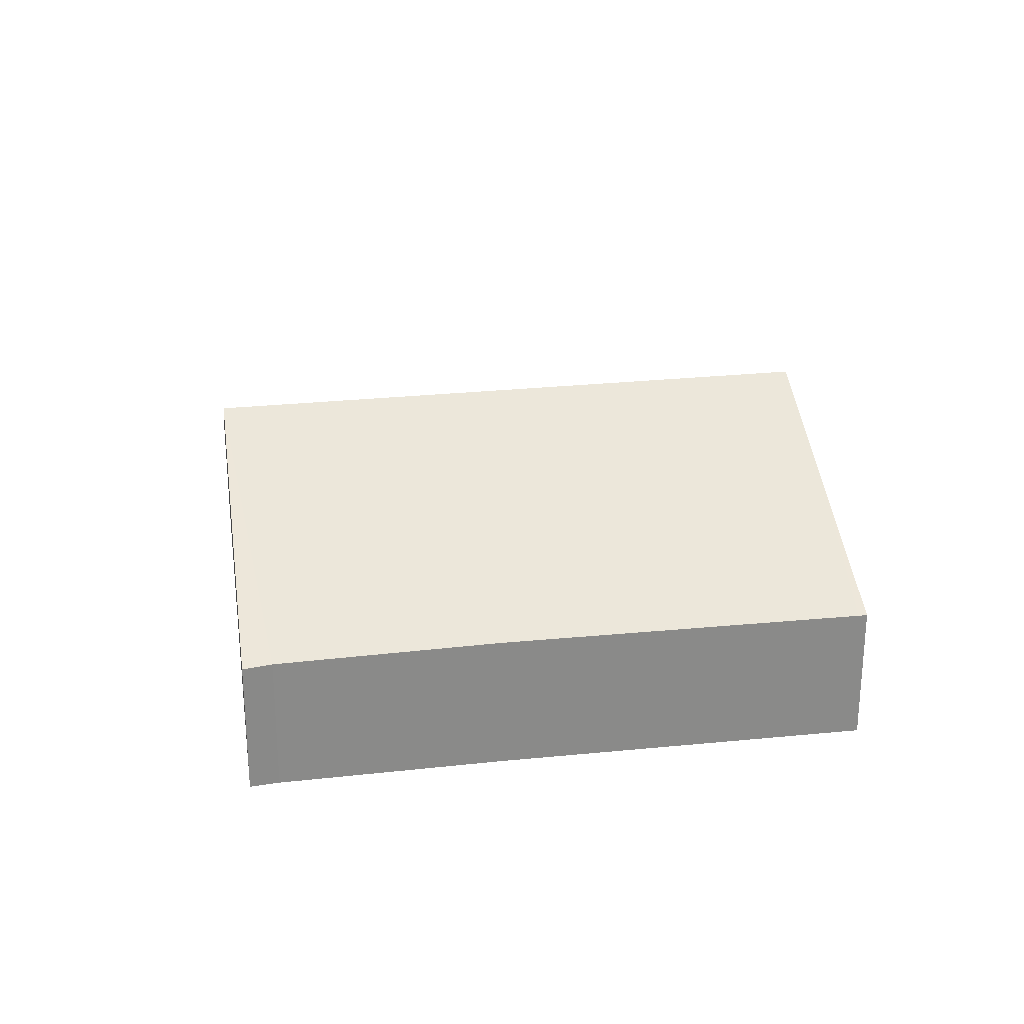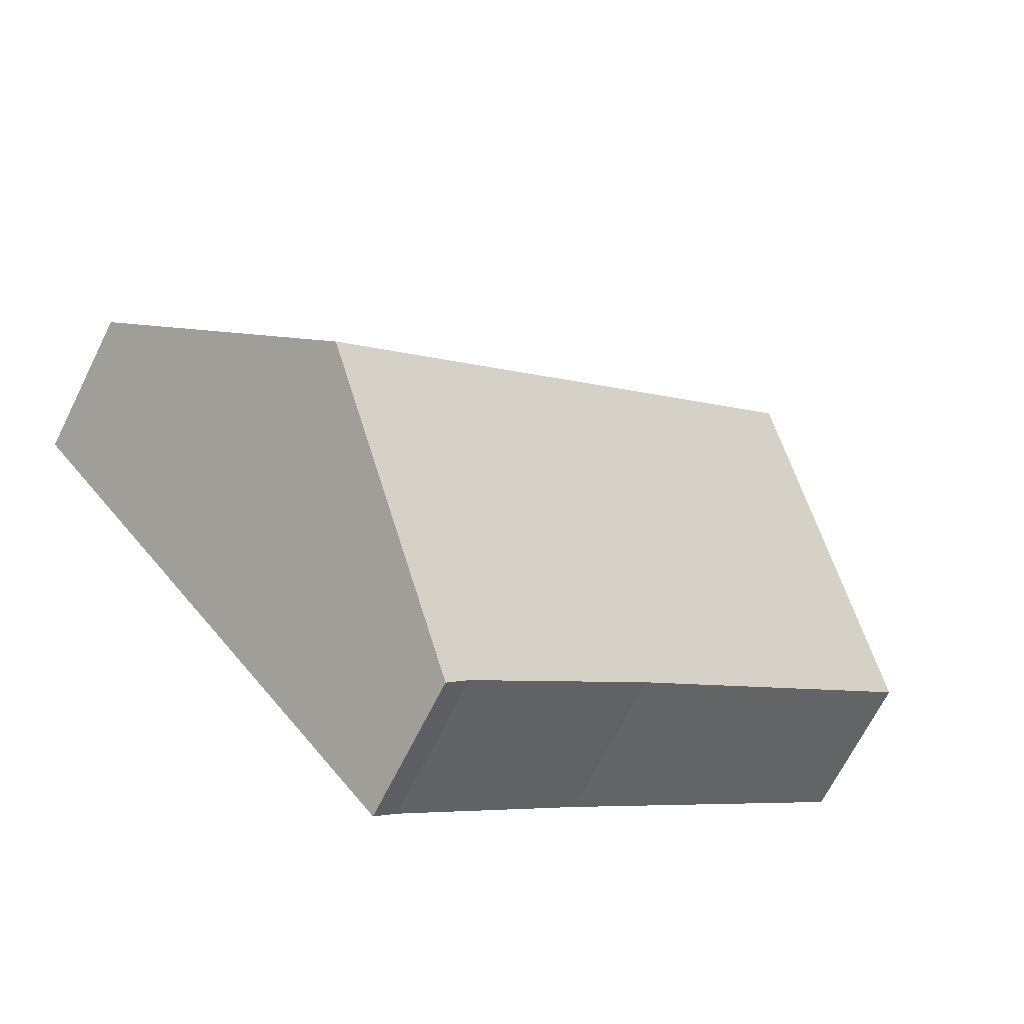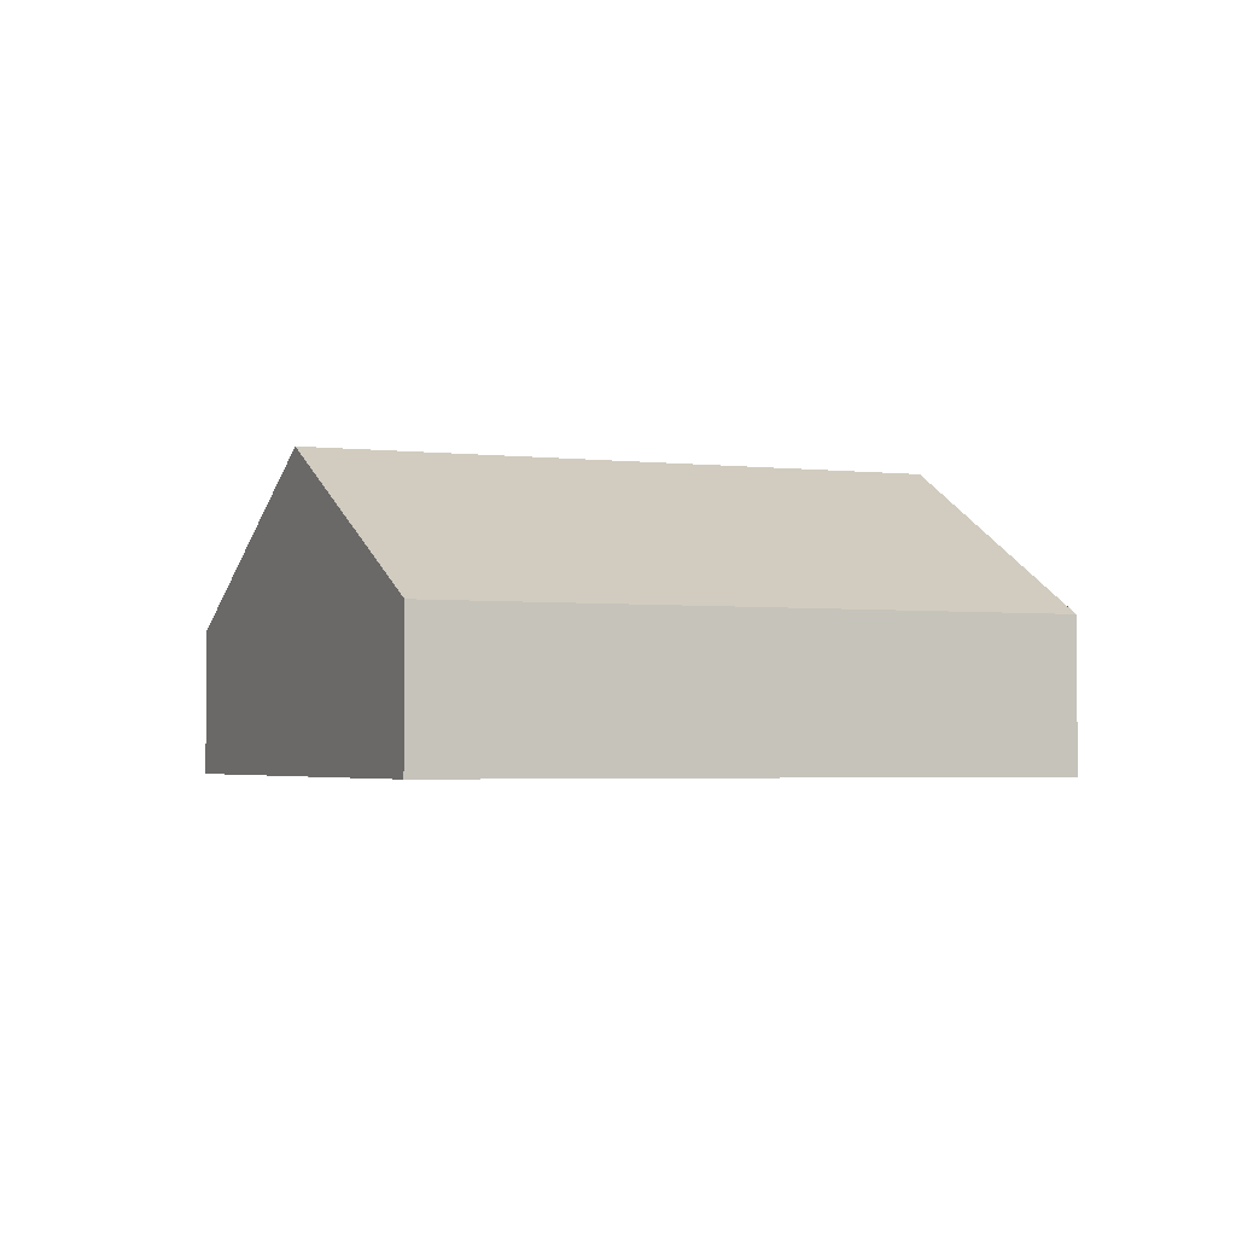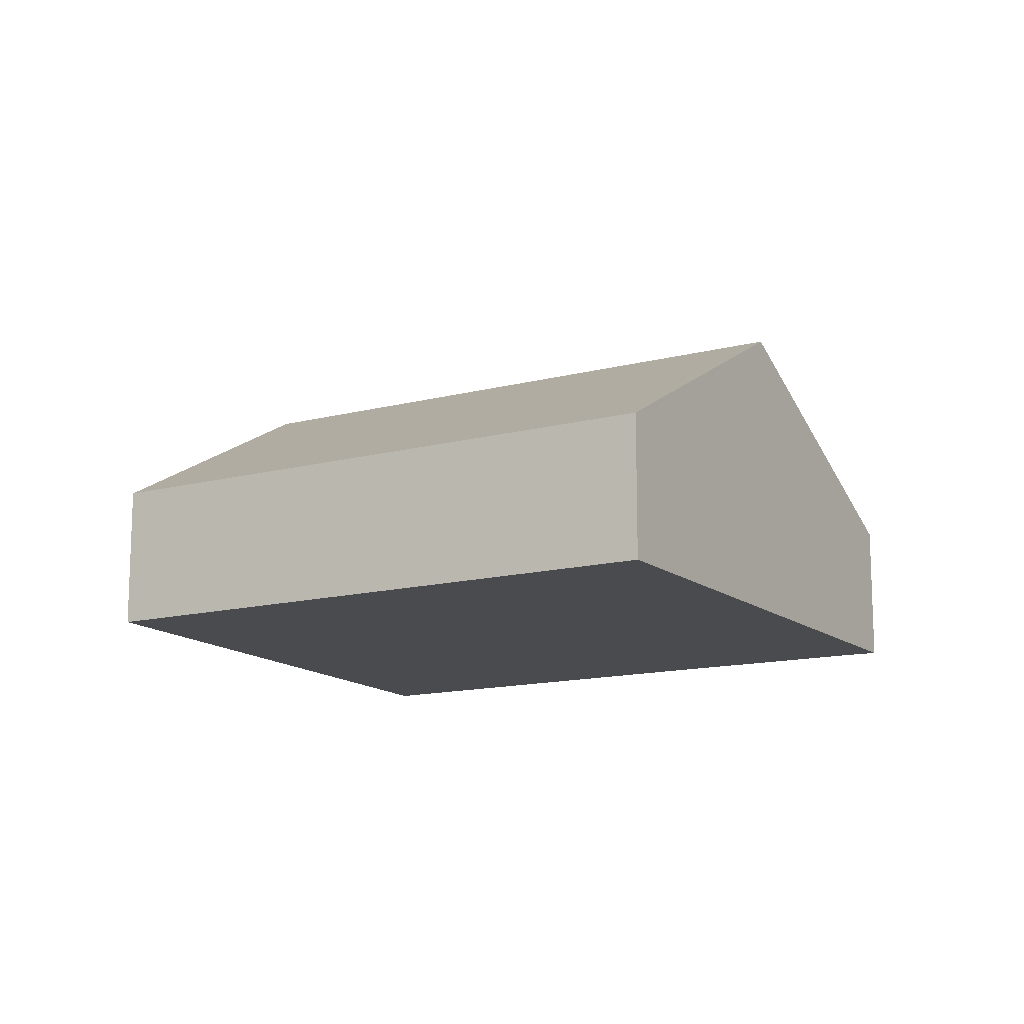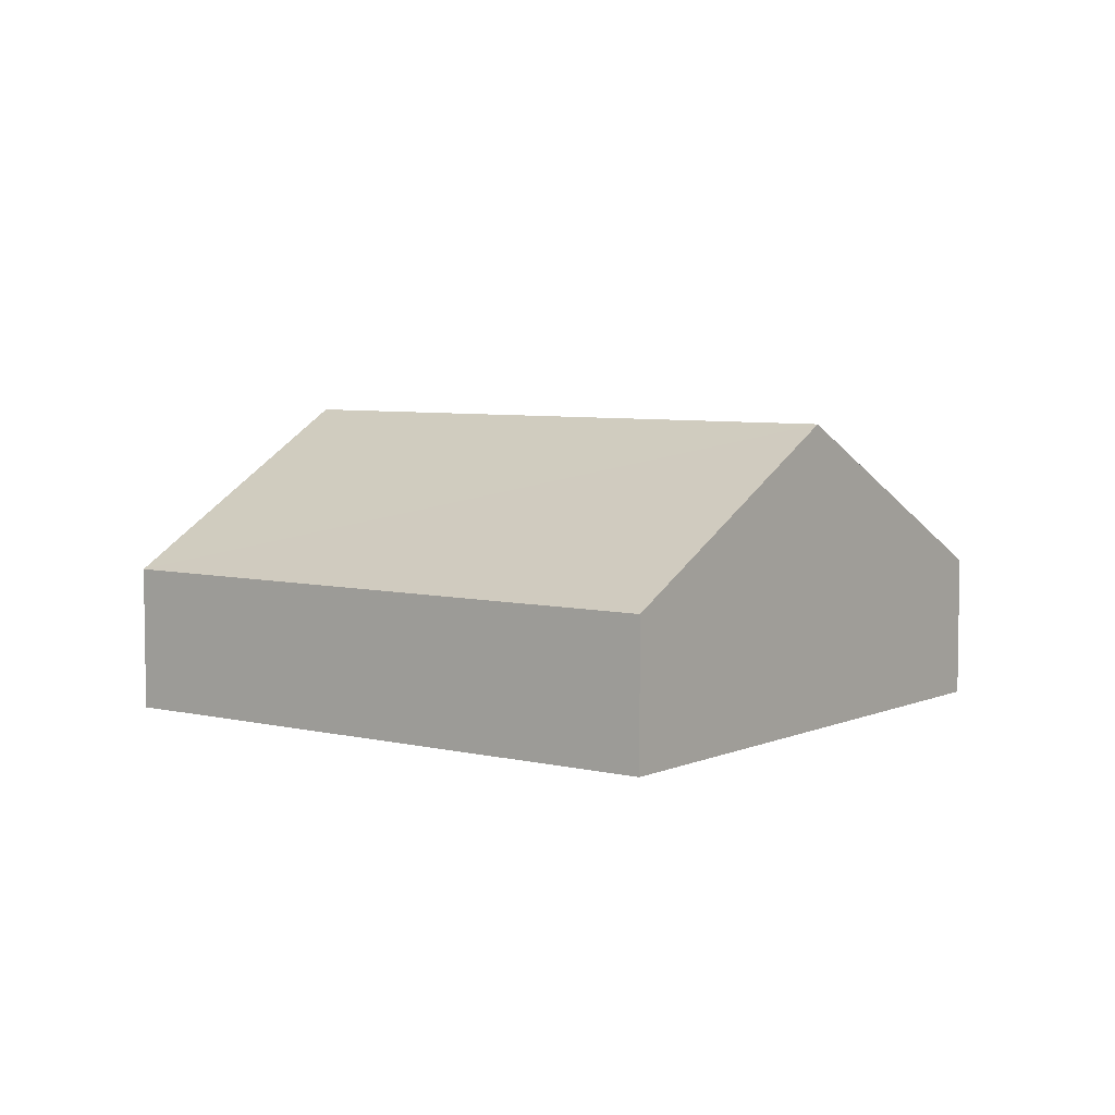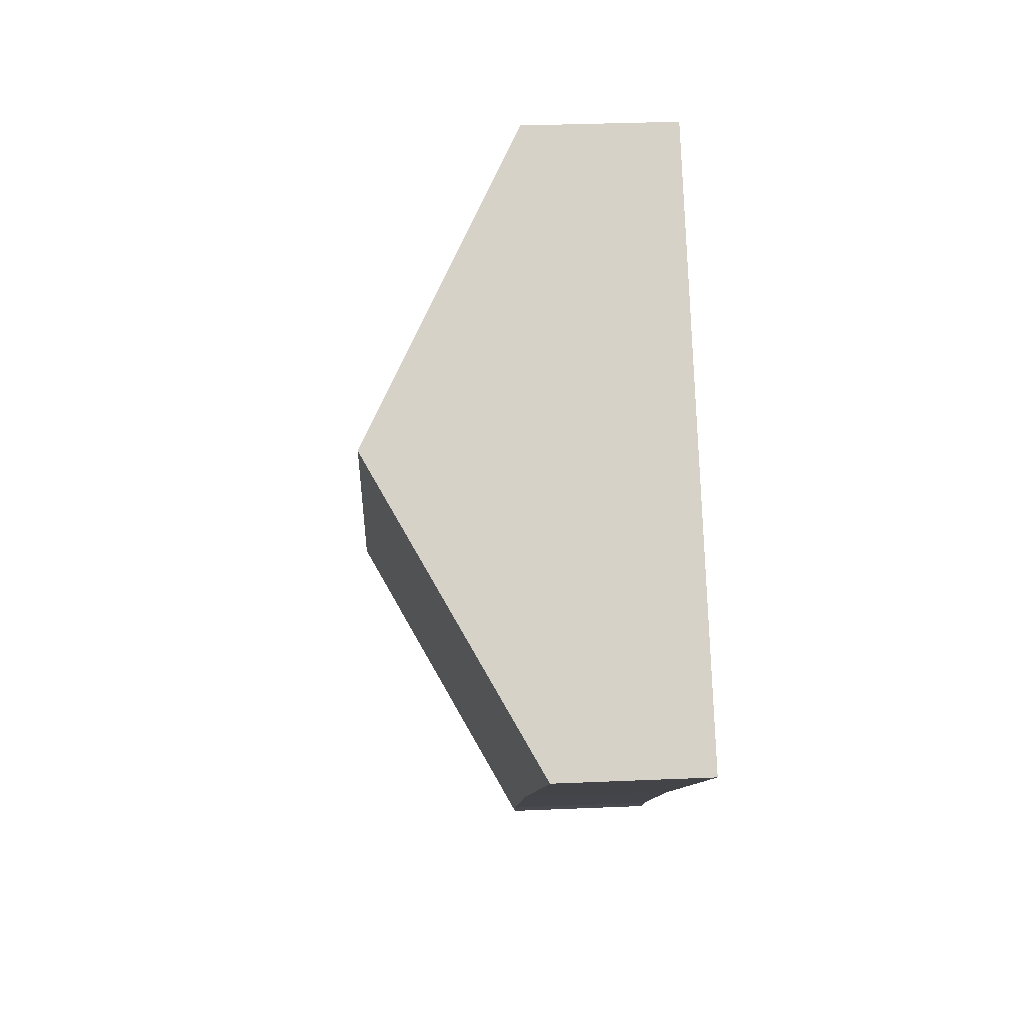
<metadata>
{"format":"obj","ext":"obj","renderer":"f3d","projection":"perspective","resolution":1024,"background":"white","views":[{"elev":27.0,"azim":-148.8,"up":"+Y"},{"elev":-67.9,"azim":153.5,"up":"+Z"},{"elev":-3.0,"azim":18.9,"up":"+Y"},{"elev":-13.7,"azim":70.9,"up":"+Y"},{"elev":5.8,"azim":77.1,"up":"+Y"},{"elev":31.7,"azim":-93.5,"up":"+Z"}]}
</metadata>
<code>
v  1.397 2.959 1.484
v  0.094 1.893 -0.079
v  0 1.892 1.159e-16
v  3.943 1.911 -3.314
v  2.669 3.93 2.835
v  9.062 3.93 -2.612
v  6.264 1.892 -5.337
v  6.549 1.874 -5.627
v  5.339 1.892 5.67
v  11.55 1.893 0.376
v  0 0 0
v  1.397 -9.087e-17 1.484
v  2.669 -1.736e-16 2.835
v  5.339 -3.472e-16 5.67
v  11.55 -2.302e-17 0.376
v  9.062 1.599e-16 -2.612
v  6.549 3.446e-16 -5.627
v  6.264 3.268e-16 -5.337
v  3.943 2.029e-16 -3.314
v  0.094 4.837e-18 -0.079
g defaultobject
f 1 2 3
f 2 1 4
f 4 1 5
f 4 5 6
f 4 6 7
f 7 6 8
f 9 6 5
f 6 9 10
f 11 1 3
f 1 11 12
f 1 12 5
f 5 12 9
f 9 12 13
f 9 13 14
f 9 15 10
f 15 9 14
f 15 6 10
f 6 15 16
f 6 16 8
f 8 16 17
f 8 18 7
f 18 8 17
f 7 19 4
f 19 7 18
f 19 2 4
f 2 19 20
f 2 20 3
f 3 20 11
f 16 18 17
f 18 16 15
f 18 15 14
f 18 14 19
f 19 14 20
f 20 14 13
f 20 13 12
f 20 12 11

</code>
